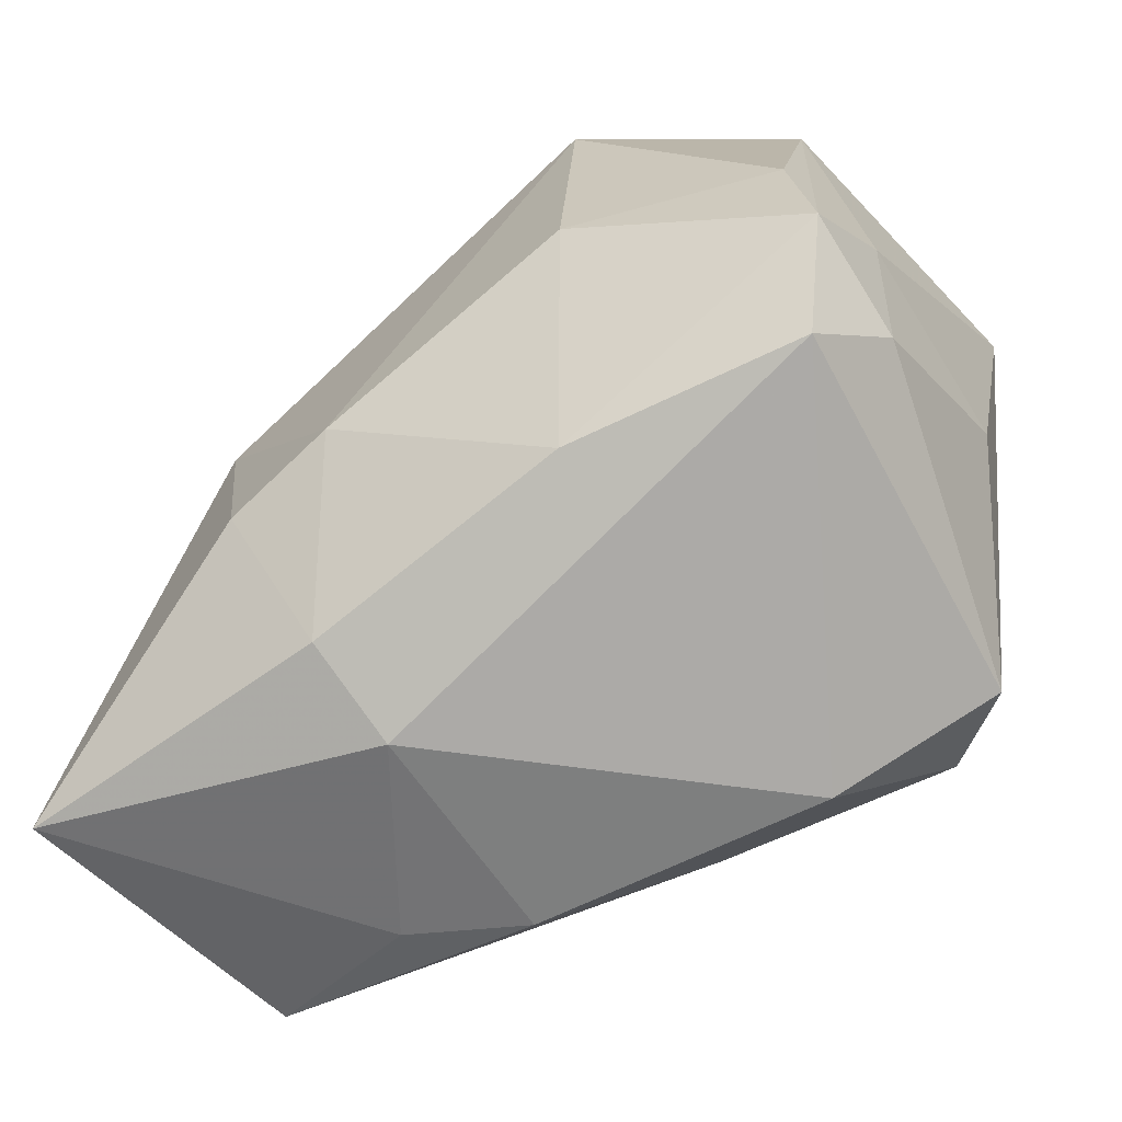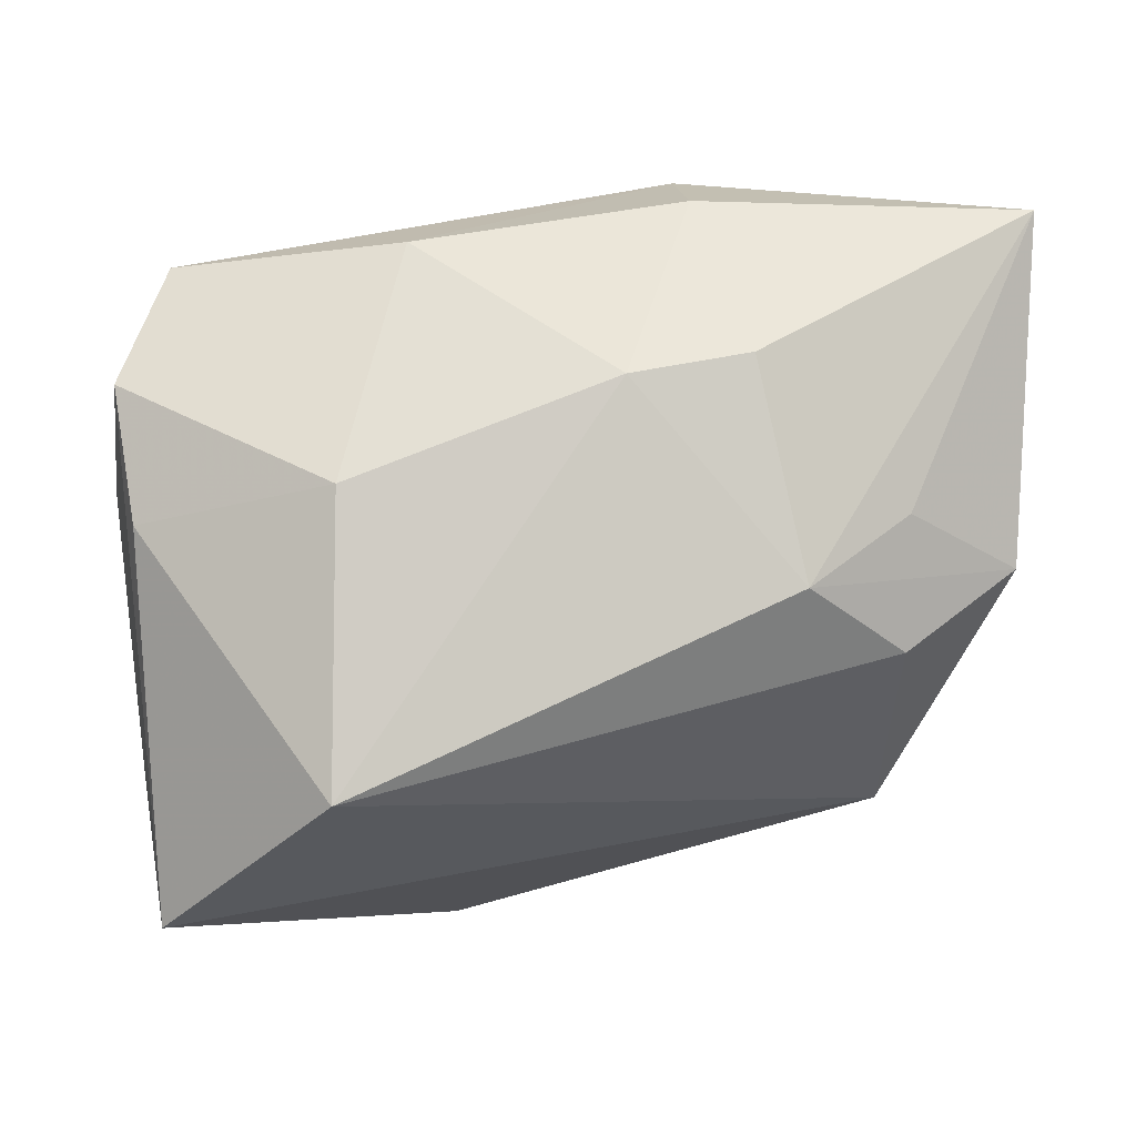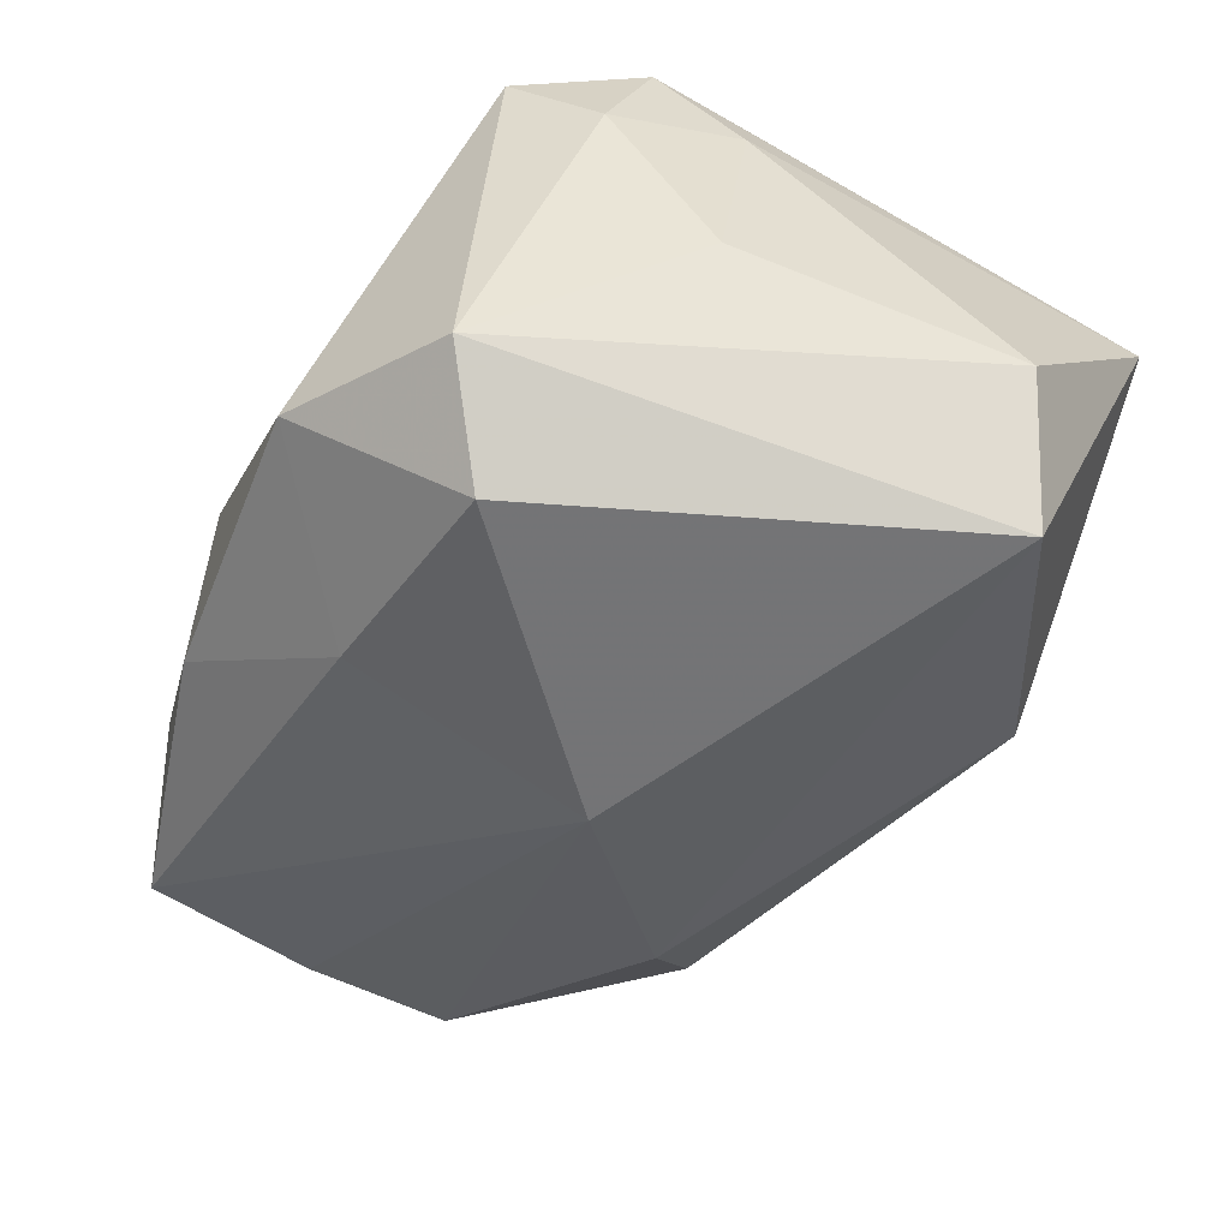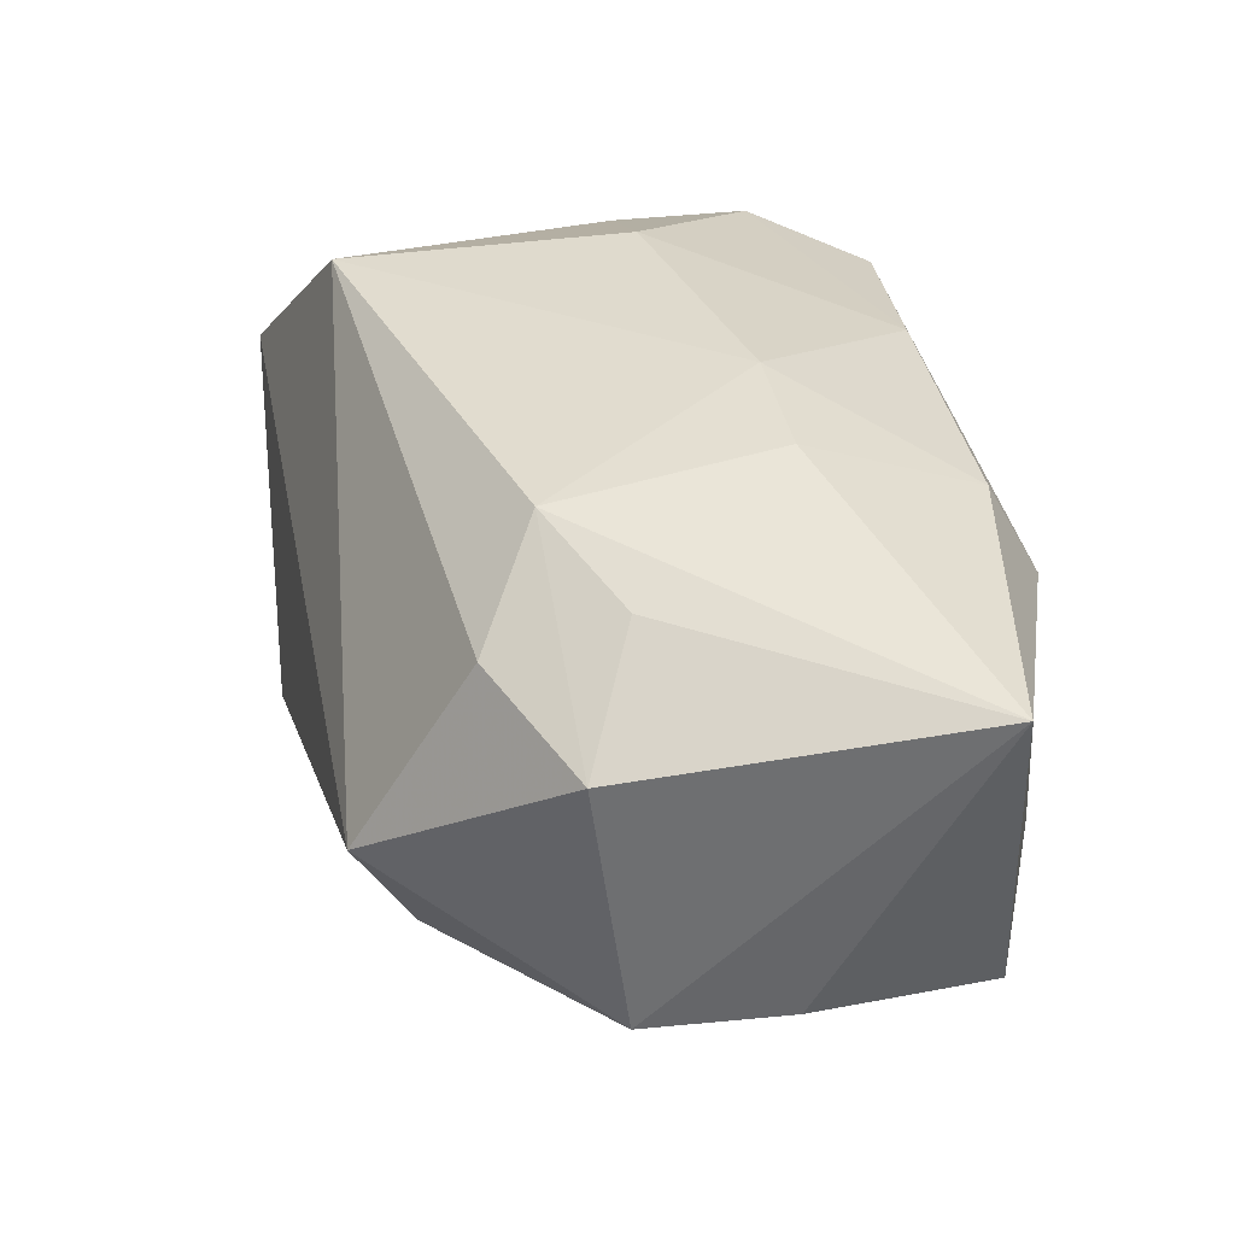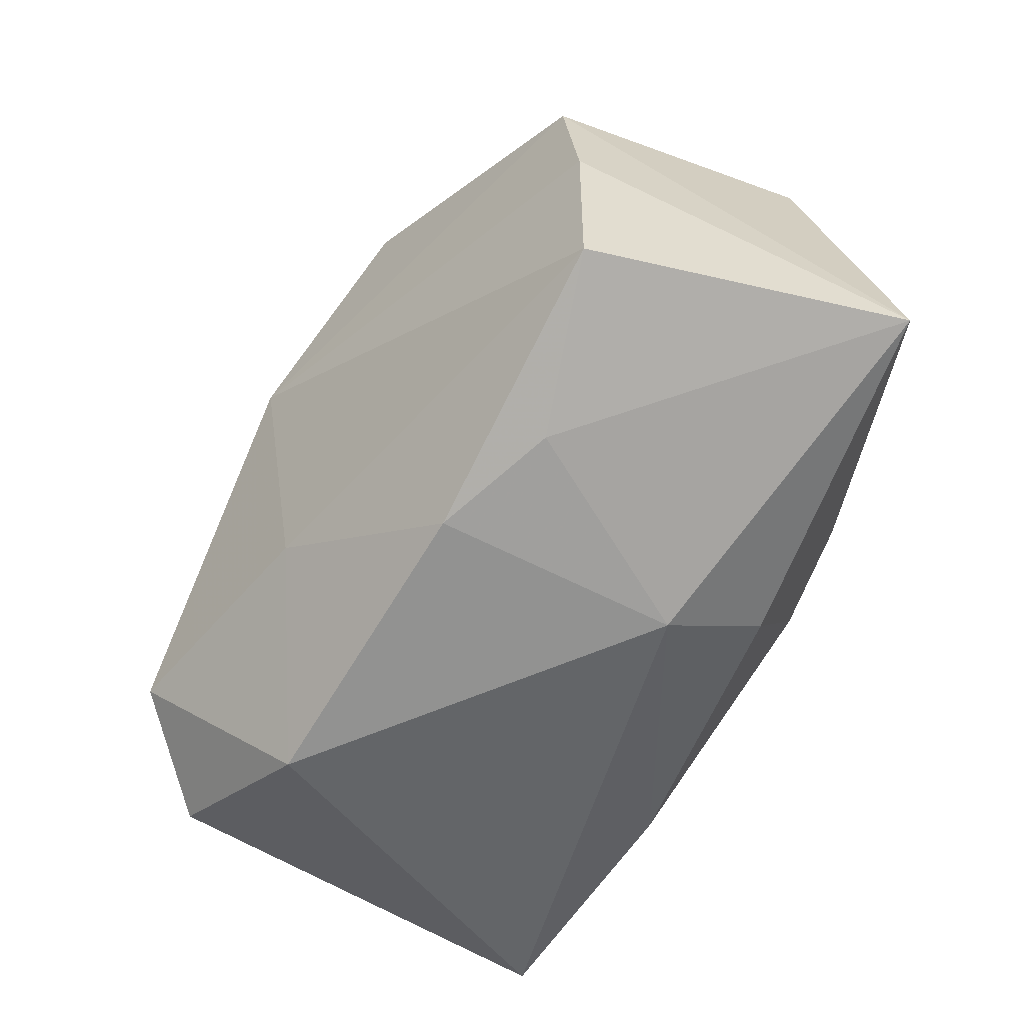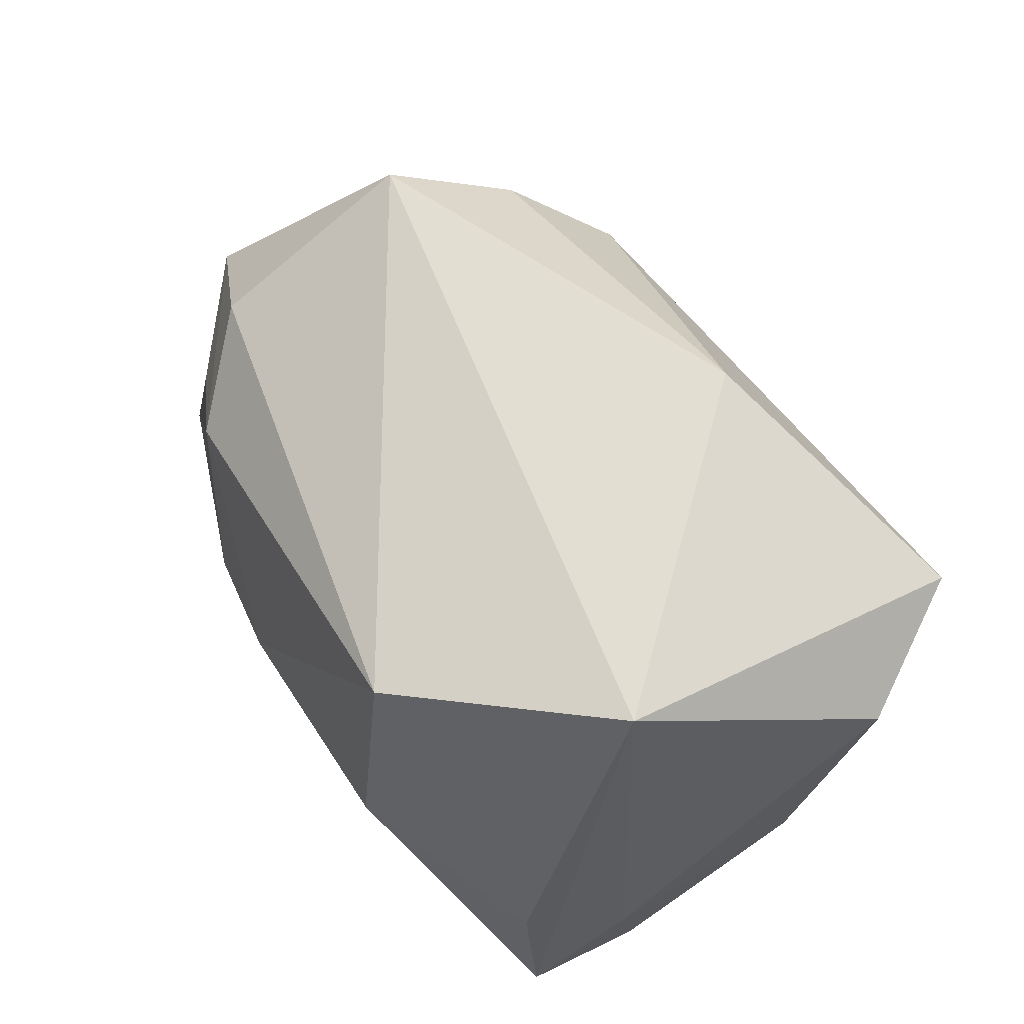
<metadata>
{"format":"obj","ext":"obj","renderer":"f3d","projection":"perspective","resolution":1024,"background":"white","views":[{"elev":-59.6,"azim":35.4,"up":"+Y"},{"elev":78.9,"azim":-179.6,"up":"+Z"},{"elev":-56.2,"azim":68.6,"up":"+Z"},{"elev":33.2,"azim":-89.9,"up":"+Z"},{"elev":-66.2,"azim":-113.7,"up":"+Y"},{"elev":64.4,"azim":59.9,"up":"+Y"}]}
</metadata>
<code>
v 0.02867 0.02218 -0.02387
v 0.01851 -0.01603 -0.02614
v 0.03433 -0.003815 -0.007661
v -0.04048 0.004489 0.01043
v -0.04166 -0.02482 0.01686
v -0.0177 -0.01028 0.02417
v -0.01176 -0.02962 0.009518
v -0.001144 -0.01978 -0.02056
v -0.004997 0.001276 -0.02558
v 0.03523 -0.001501 0.01028
v 0.03033 0.03471 0.008146
v -0.0255 0.01781 -0.01341
v 0.02622 -0.02078 -0.01885
v -0.03961 -0.01081 -0.01041
v 0.03404 -0.01275 0.008325
v -0.01949 0.01249 -0.02078
v 0.01054 -0.02101 0.01884
v -0.02204 0.008337 0.02152
v -0.03979 0.001488 -0.01174
v -0.03063 0.01225 0.01403
v 0.03587 0.0197 -0.01298
v -0.00743 -0.008092 0.02534
v 0.01273 -0.02962 -0.01395
v -0.01283 -0.02507 0.01788
v 0.03057 -0.01976 0.01532
v -0.0307 0.001497 0.01813
v -0.01278 -0.02962 -0.01073
v -0.02993 0.02233 -0.003146
v -0.02242 -0.02865 -0.006068
v 0.03223 0.003019 0.01853
v 0.01529 0.0009934 0.02534
v 0.01521 0.02604 0.02289
v 0.03425 -0.008762 0.01853
v 0.007106 0.03184 -0.0151
v -0.03691 -0.02557 -0.009262
f 13 23 2
f 25 23 13
f 32 30 11
f 18 22 32
f 32 20 18
f 20 4 18
f 2 23 8
f 8 9 2
f 35 9 8
f 27 8 23
f 35 8 27
f 33 11 30
f 1 11 21
f 1 34 11
f 1 13 2
f 21 13 1
f 2 9 1
f 22 24 17
f 25 33 17
f 28 4 20
f 28 34 12
f 11 34 28
f 28 20 32
f 32 11 28
f 6 18 5
f 22 18 6
f 5 24 6
f 6 24 22
f 26 4 5
f 5 18 26
f 26 18 4
f 12 34 16
f 34 1 16
f 16 1 9
f 5 35 29
f 35 27 29
f 7 27 23
f 7 23 25
f 7 24 5
f 25 17 7
f 7 17 24
f 5 29 7
f 7 29 27
f 3 13 21
f 22 17 31
f 31 17 33
f 32 22 31
f 31 30 32
f 31 33 30
f 4 28 19
f 5 4 19
f 19 28 12
f 12 16 19
f 19 16 9
f 10 3 21
f 21 11 10
f 11 33 10
f 14 35 5
f 5 19 14
f 14 9 35
f 14 19 9
f 15 10 33
f 3 10 15
f 15 33 25
f 25 13 15
f 13 3 15

</code>
